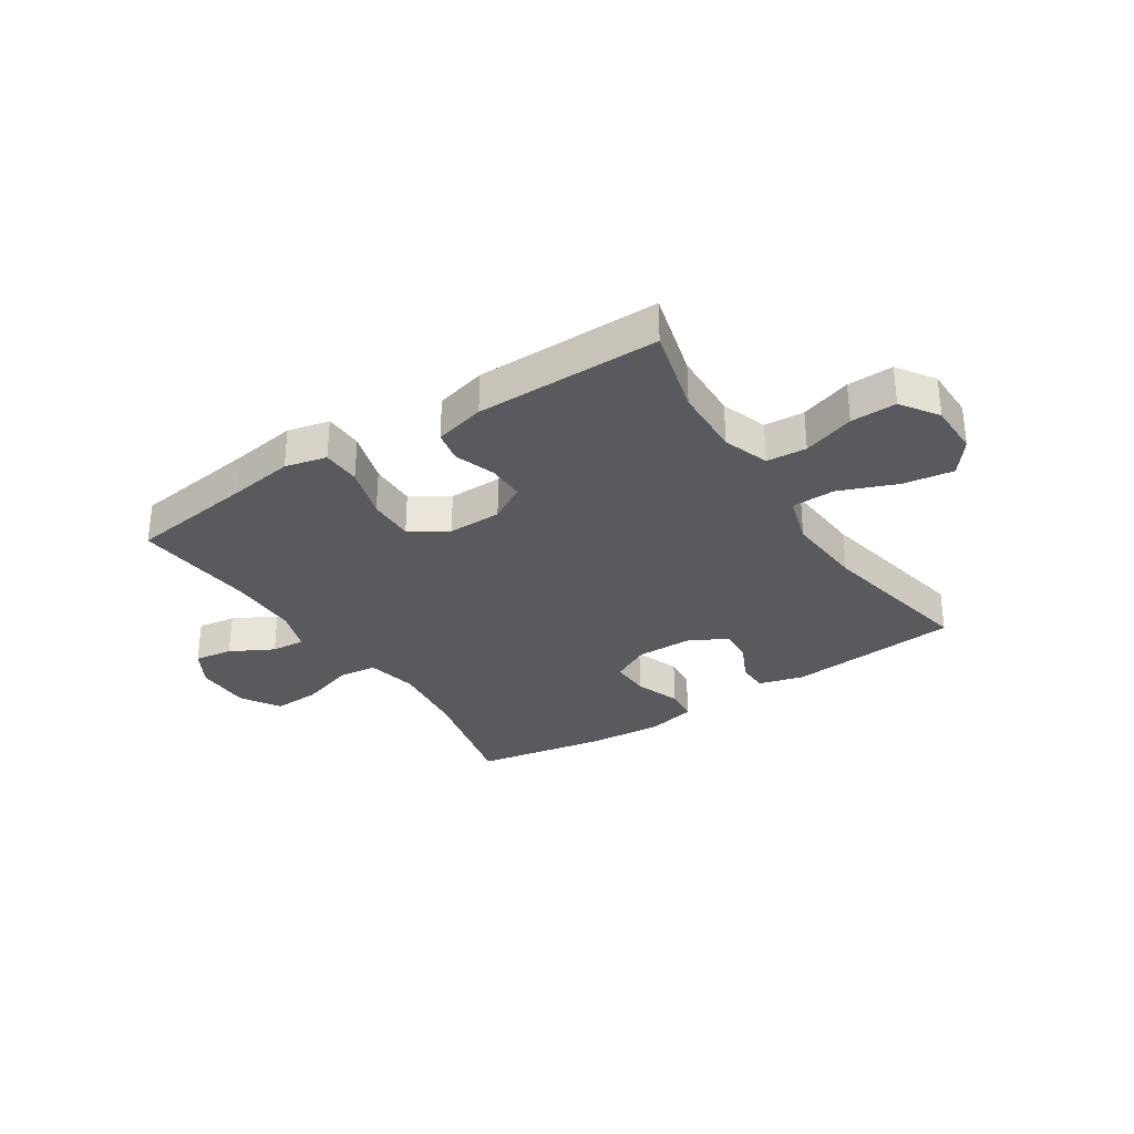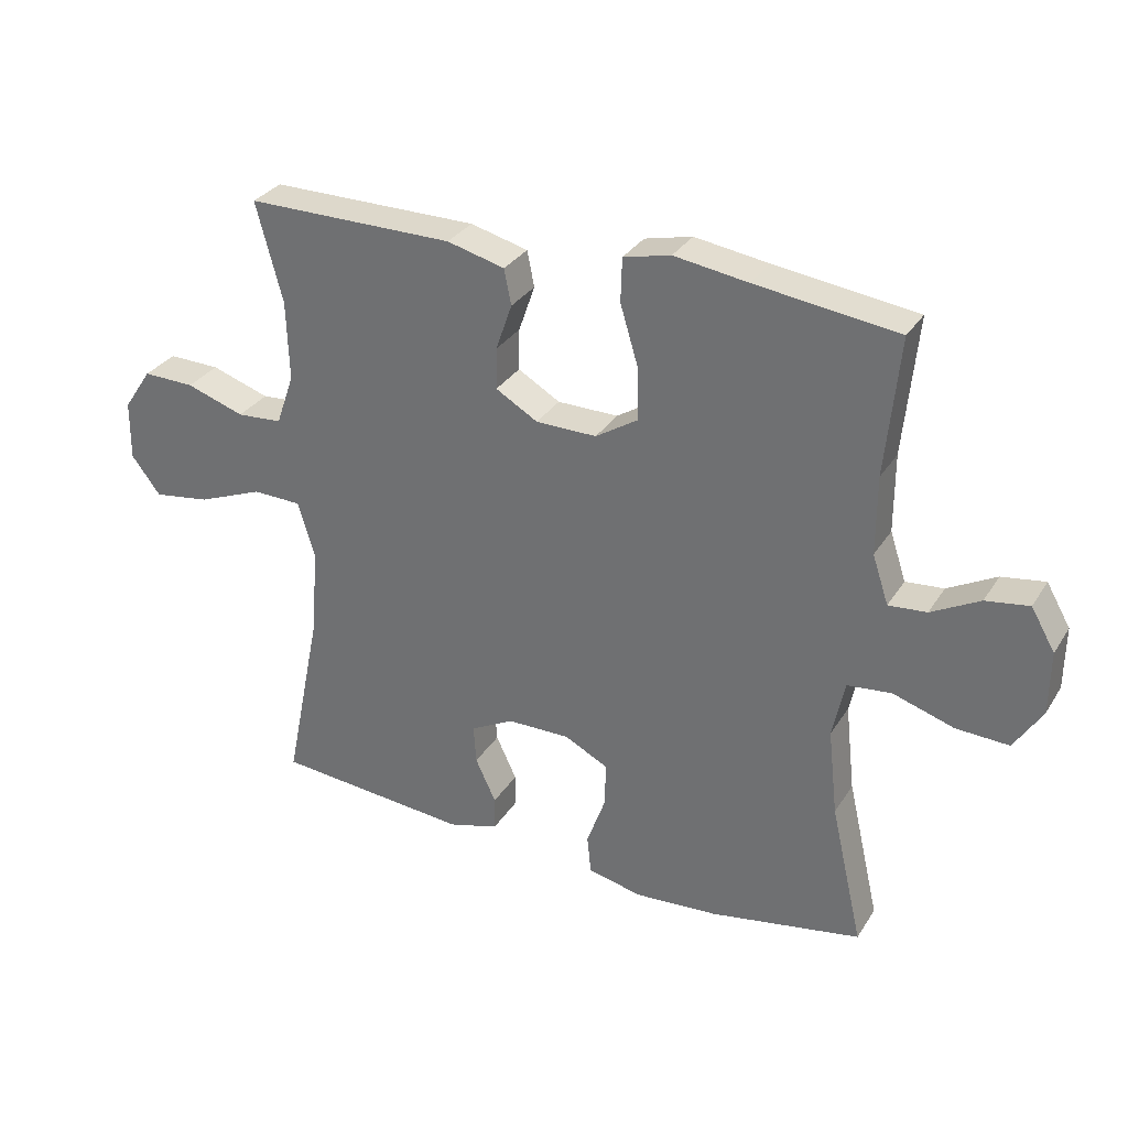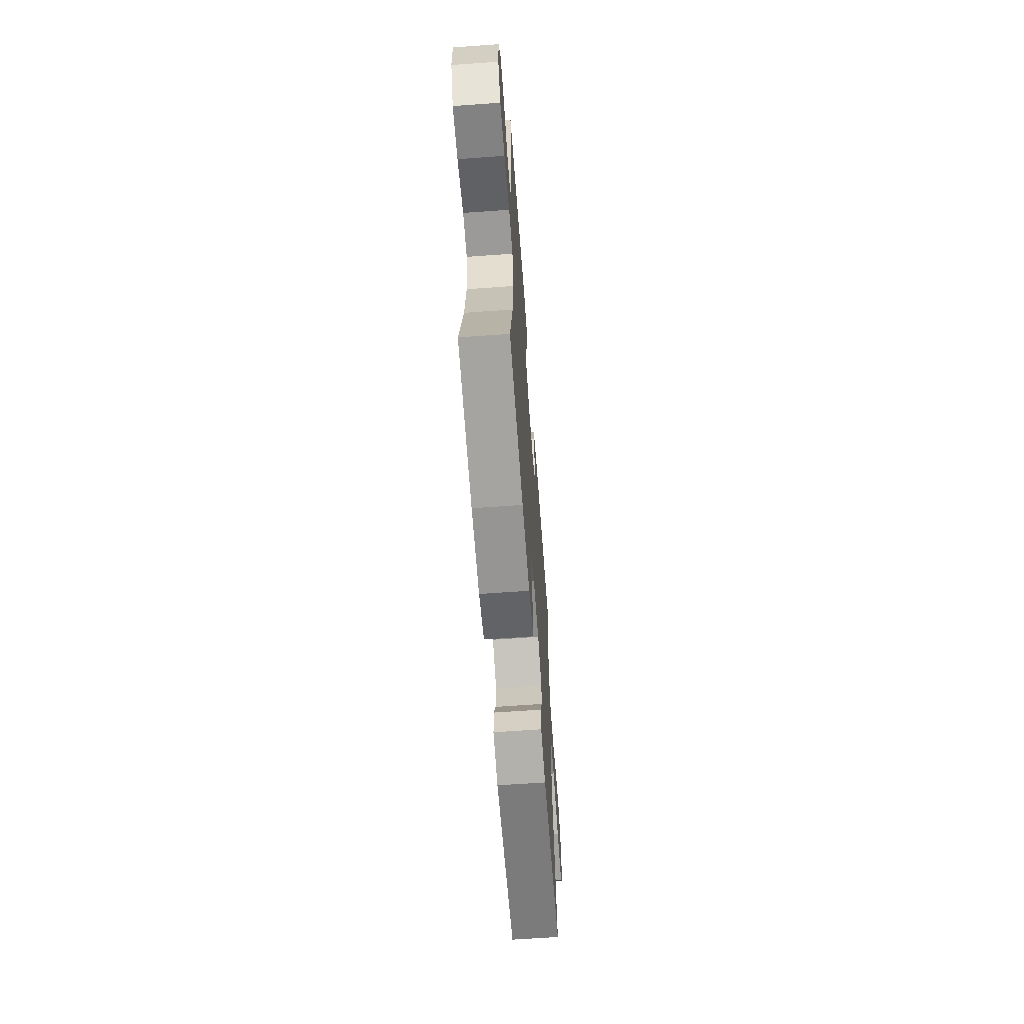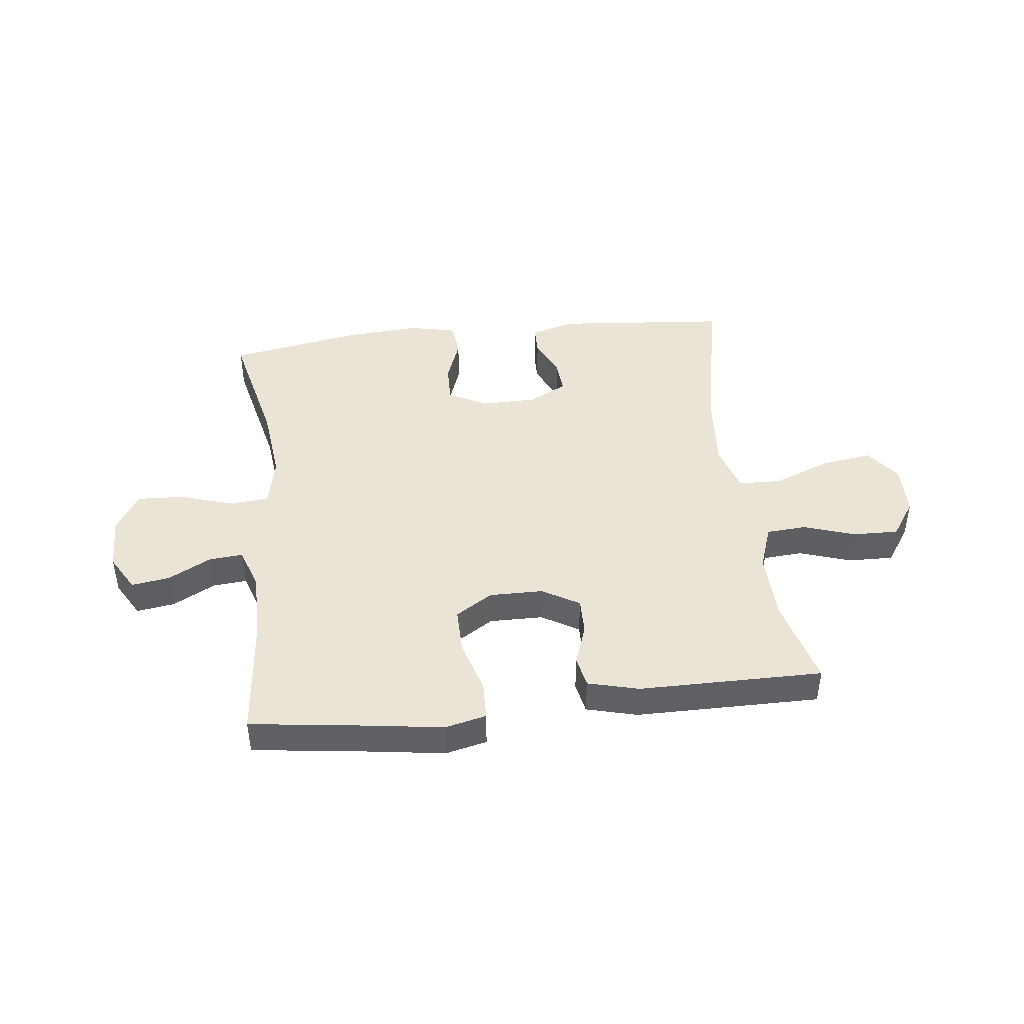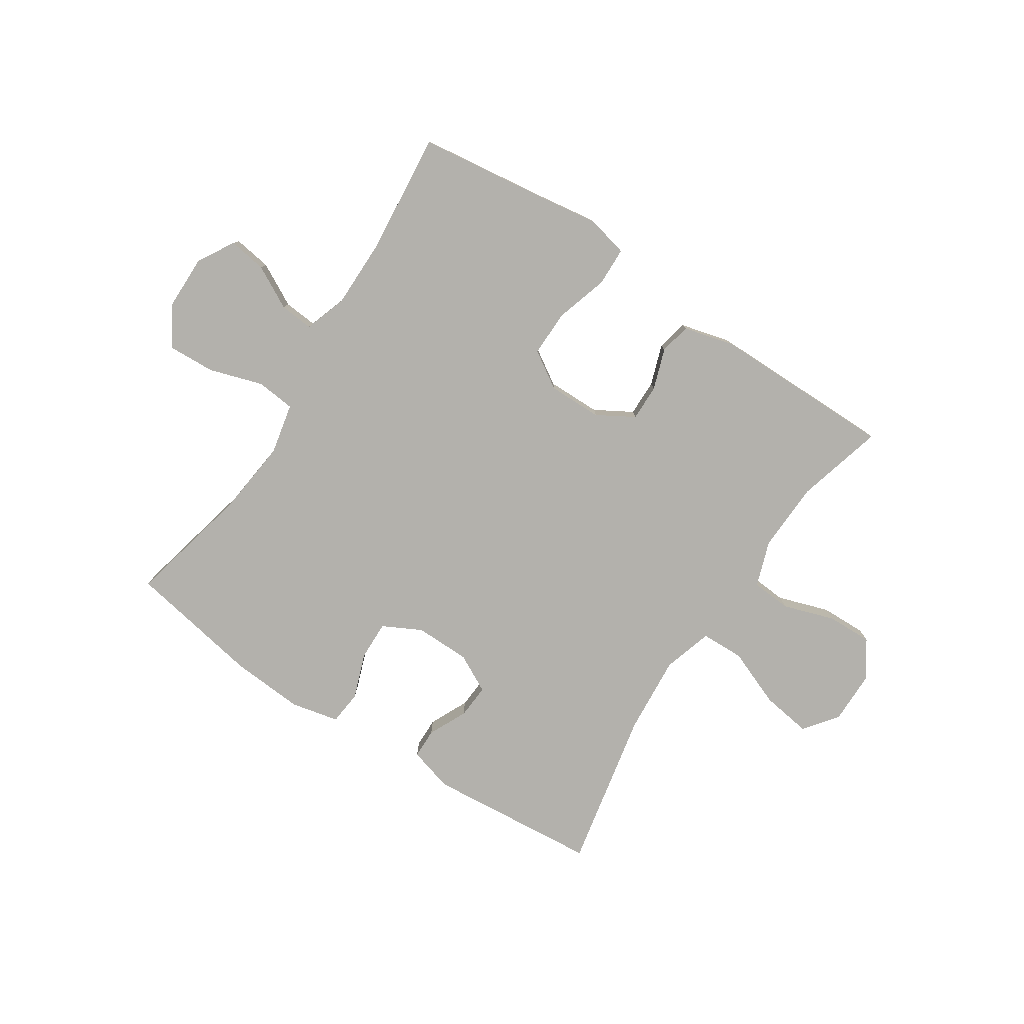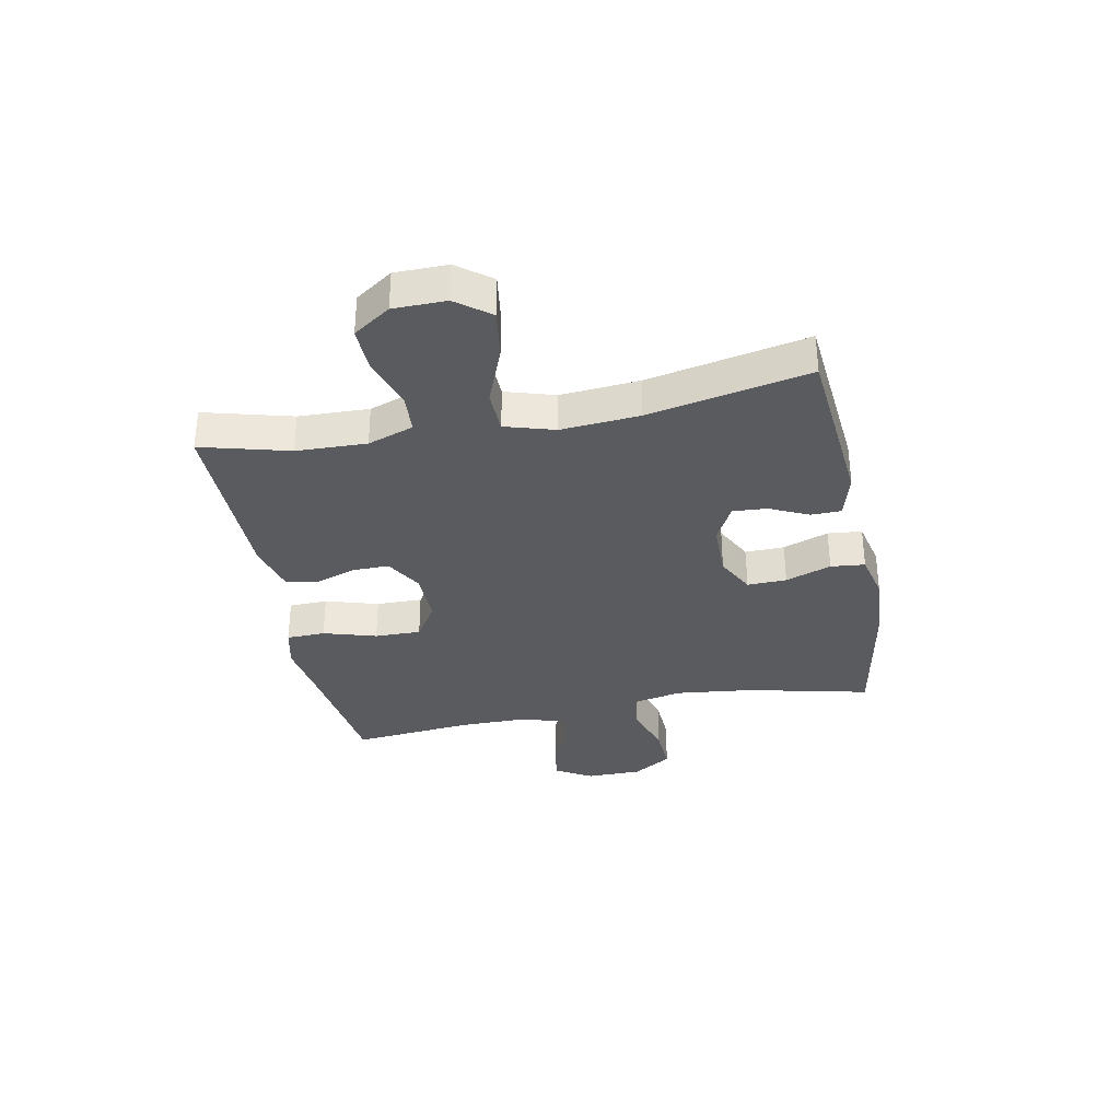
<metadata>
{"format":"obj","ext":"obj","renderer":"f3d","projection":"perspective","resolution":1024,"background":"white","views":[{"elev":-31.5,"azim":33.0,"up":"+Y"},{"elev":31.0,"azim":-153.2,"up":"+Z"},{"elev":-63.5,"azim":-85.8,"up":"+Z"},{"elev":43.9,"azim":-6.6,"up":"+Y"},{"elev":-79.0,"azim":-33.3,"up":"+Y"},{"elev":-33.5,"azim":101.1,"up":"+Y"}]}
</metadata>
<code>
v 0.5 0.07 -0.5
v 0.198 0.07 -0.527
v 0.12 0.07 -0.505
v 0.119 0.07 -0.452
v 0.151 0.07 -0.384
v 0.155 0.07 -0.324
v 0.088 0.07 -0.289
v -0.009 0.07 -0.288
v -0.077 0.07 -0.323
v -0.075 0.07 -0.392
v -0.046 0.07 -0.472
v -0.052 0.07 -0.532
v -0.136 0.07 -0.551
v -0.265 0.07 -0.542
v -0.5 0.07 -0.5
v -0.45 0.07 -0.282
v -0.435 0.07 -0.147
v -0.454 0.07 -0.058
v -0.522 0.07 -0.051
v -0.616 0.07 -0.081
v -0.698 0.07 -0.085
v -0.741 0.07 -0.017
v -0.742 0.07 0.081
v -0.705 0.07 0.145
v -0.638 0.07 0.135
v -0.563 0.07 0.095
v -0.504 0.07 0.09
v -0.479 0.07 0.165
v -0.479 0.07 0.286
v -0.5 0.07 0.5
v -0.28 0.07 0.529
v -0.166 0.07 0.546
v -0.093 0.07 0.529
v -0.091 0.07 0.461
v -0.119 0.07 0.368
v -0.12 0.07 0.287
v -0.055 0.07 0.246
v 0.039 0.07 0.247
v 0.104 0.07 0.285
v 0.103 0.07 0.349
v 0.078 0.07 0.421
v 0.089 0.07 0.476
v 0.178 0.07 0.499
v 0.5 0.07 0.5
v 0.459 0.07 0.346
v 0.455 0.07 0.223
v 0.483 0.07 0.143
v 0.553 0.07 0.138
v 0.643 0.07 0.168
v 0.723 0.07 0.17
v 0.767 0.07 0.105
v 0.768 0.07 0.013
v 0.723 0.07 -0.046
v 0.635 0.07 -0.033
v 0.534 0.07 0.007
v 0.458 0.07 0.005
v 0.432 0.07 -0.082
v 0.443 0.07 -0.219
v 0.5 0 -0.5
v 0.198 0 -0.527
v 0.12 0 -0.505
v 0.119 0 -0.452
v 0.151 0 -0.384
v 0.155 0 -0.324
v 0.088 0 -0.289
v -0.009 0 -0.288
v -0.077 0 -0.323
v -0.075 0 -0.392
v -0.046 0 -0.472
v -0.052 0 -0.532
v -0.136 0 -0.551
v -0.265 0 -0.542
v -0.5 0 -0.5
v -0.45 0 -0.282
v -0.435 0 -0.147
v -0.454 0 -0.058
v -0.522 0 -0.051
v -0.616 0 -0.081
v -0.698 0 -0.085
v -0.741 0 -0.017
v -0.742 0 0.081
v -0.705 0 0.145
v -0.638 0 0.135
v -0.563 0 0.095
v -0.504 0 0.09
v -0.479 0 0.165
v -0.479 0 0.286
v -0.5 0 0.5
v -0.28 0 0.529
v -0.166 0 0.546
v -0.093 0 0.529
v -0.091 0 0.461
v -0.119 0 0.368
v -0.12 0 0.287
v -0.055 0 0.246
v 0.039 0 0.247
v 0.104 0 0.285
v 0.103 0 0.349
v 0.078 0 0.421
v 0.089 0 0.476
v 0.178 0 0.499
v 0.5 0 0.5
v 0.459 0 0.346
v 0.455 0 0.223
v 0.483 0 0.143
v 0.553 0 0.138
v 0.643 0 0.168
v 0.723 0 0.17
v 0.767 0 0.105
v 0.768 0 0.013
v 0.723 0 -0.046
v 0.635 0 -0.033
v 0.534 0 0.007
v 0.458 0 0.005
v 0.432 0 -0.082
v 0.443 0 -0.219
f 52 53 54 55
f 50 51 52 55
f 48 49 50 55
f 47 48 55 56
f 46 47 56 57
f 42 43 44 45
f 40 41 42 45
f 39 40 45 46
f 38 39 46 57
f 32 33 34 35
f 31 32 35 36
f 29 30 31 36
f 28 29 36 37
f 23 24 25 26
f 23 26 27
f 22 23 27
f 19 20 21 22
f 18 19 22 27
f 13 14 15 16
f 13 16 17
f 10 11 12 13
f 9 10 13 17
f 8 9 17 18
f 2 3 4 5
f 58 1 2 5
f 58 5 6
f 57 58 6 7
f 28 37 38 57
f 18 27 28 57
f 7 8 18 57
f 113 112 111 110
f 113 110 109 108
f 113 108 107 106
f 114 113 106 105
f 115 114 105 104
f 103 102 101 100
f 103 100 99 98
f 104 103 98 97
f 115 104 97 96
f 93 92 91 90
f 94 93 90 89
f 94 89 88 87
f 95 94 87 86
f 84 83 82 81
f 85 84 81
f 85 81 80
f 80 79 78 77
f 85 80 77 76
f 74 73 72 71
f 75 74 71
f 71 70 69 68
f 75 71 68 67
f 76 75 67 66
f 63 62 61 60
f 63 60 59 116
f 64 63 116
f 65 64 116 115
f 115 96 95 86
f 115 86 85 76
f 115 76 66 65
f 1 59 60 2
f 2 60 61 3
f 3 61 62 4
f 4 62 63 5
f 5 63 64 6
f 6 64 65 7
f 7 65 66 8
f 8 66 67 9
f 9 67 68 10
f 10 68 69 11
f 11 69 70 12
f 12 70 71 13
f 13 71 72 14
f 14 72 73 15
f 15 73 74 16
f 16 74 75 17
f 17 75 76 18
f 18 76 77 19
f 19 77 78 20
f 20 78 79 21
f 21 79 80 22
f 22 80 81 23
f 23 81 82 24
f 24 82 83 25
f 25 83 84 26
f 26 84 85 27
f 27 85 86 28
f 28 86 87 29
f 29 87 88 30
f 30 88 89 31
f 31 89 90 32
f 32 90 91 33
f 33 91 92 34
f 34 92 93 35
f 35 93 94 36
f 36 94 95 37
f 37 95 96 38
f 38 96 97 39
f 39 97 98 40
f 40 98 99 41
f 41 99 100 42
f 42 100 101 43
f 43 101 102 44
f 44 102 103 45
f 45 103 104 46
f 46 104 105 47
f 47 105 106 48
f 48 106 107 49
f 49 107 108 50
f 50 108 109 51
f 51 109 110 52
f 52 110 111 53
f 53 111 112 54
f 54 112 113 55
f 55 113 114 56
f 56 114 115 57
f 57 115 116 58
f 58 116 59 1

</code>
